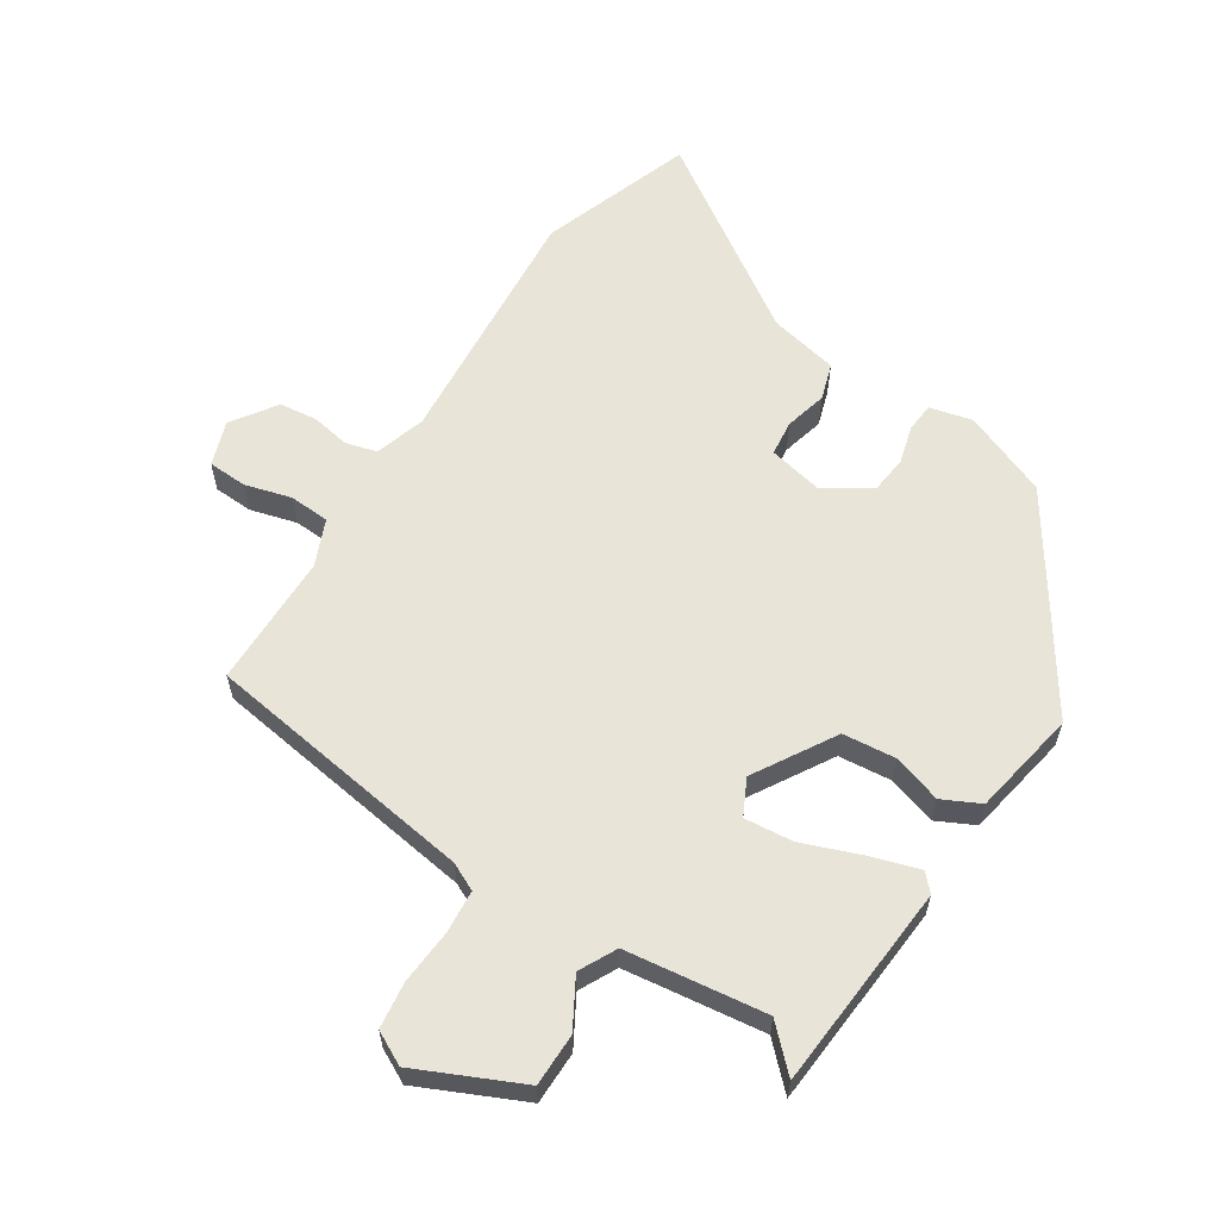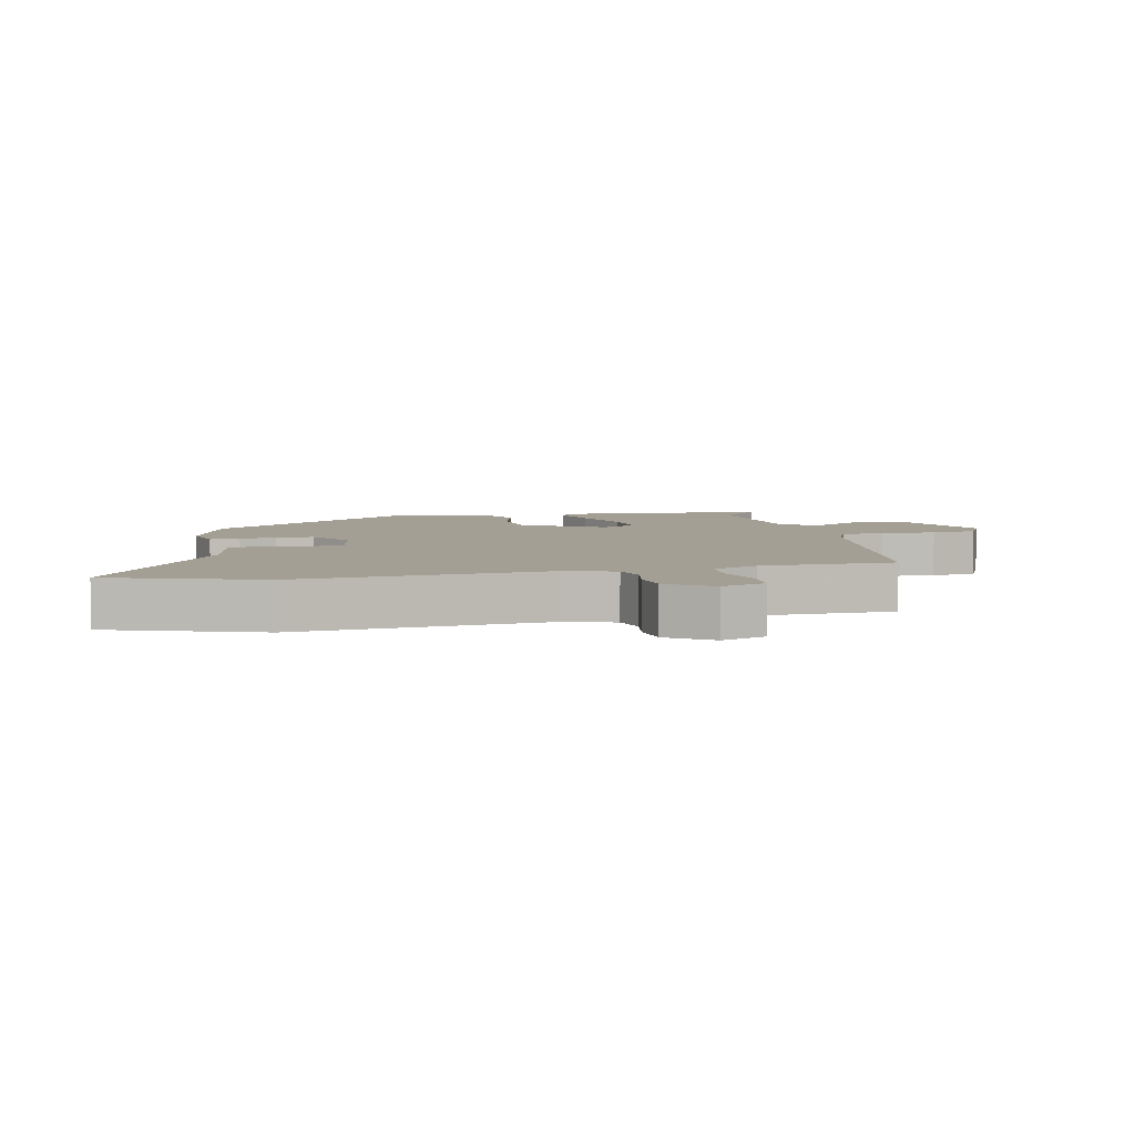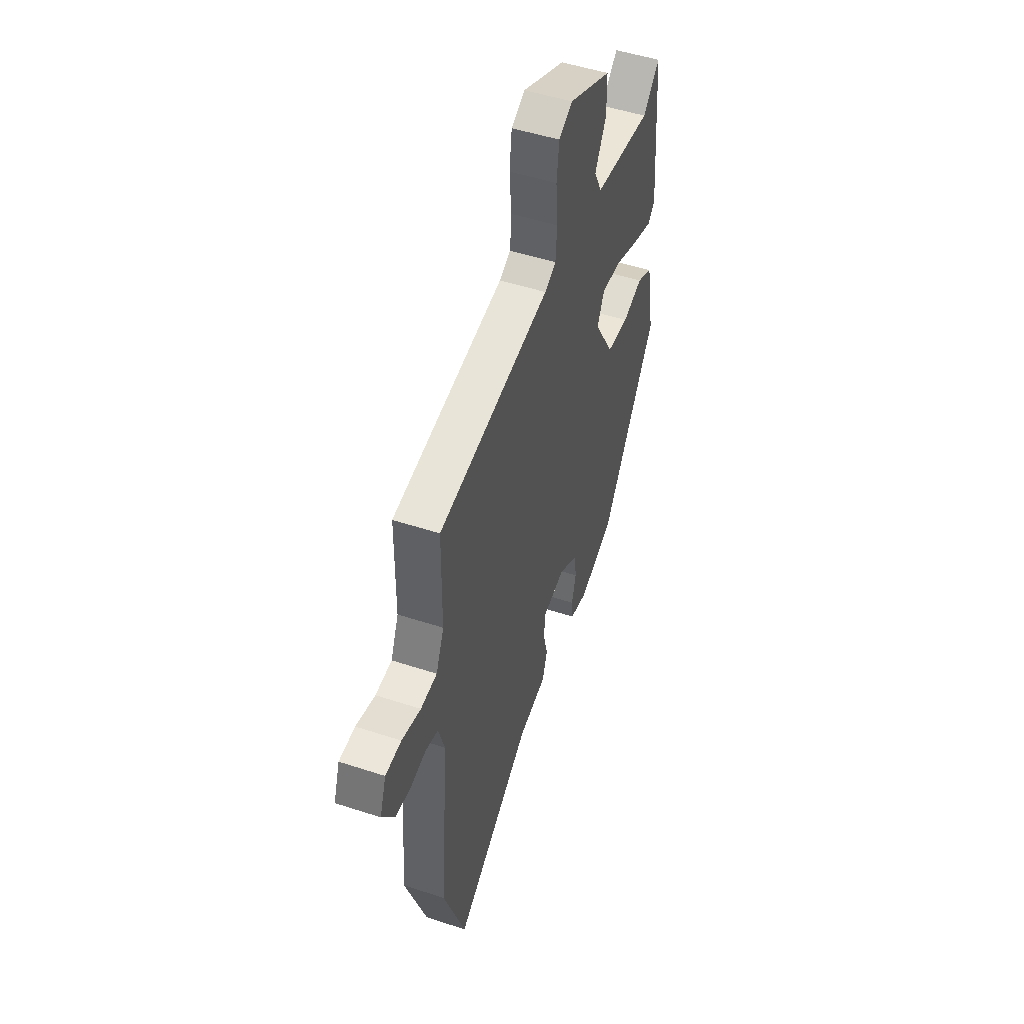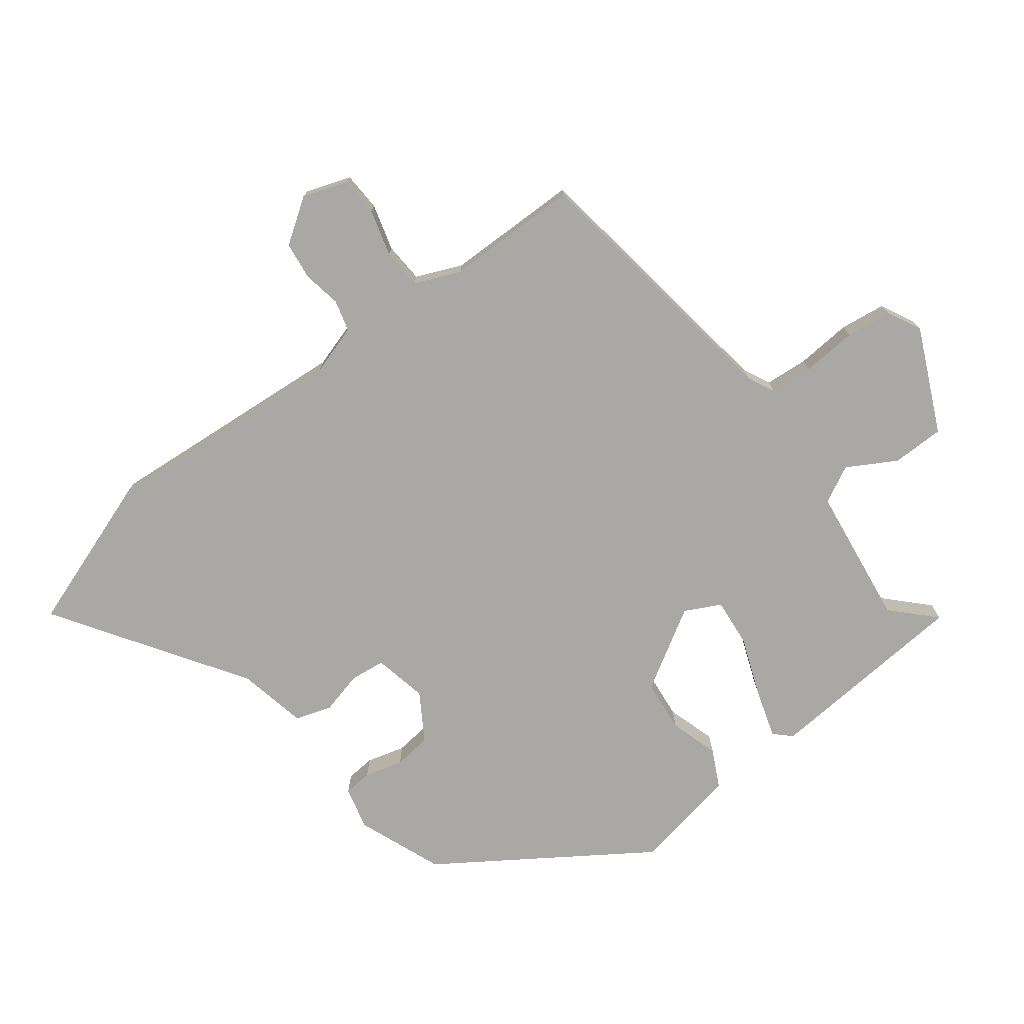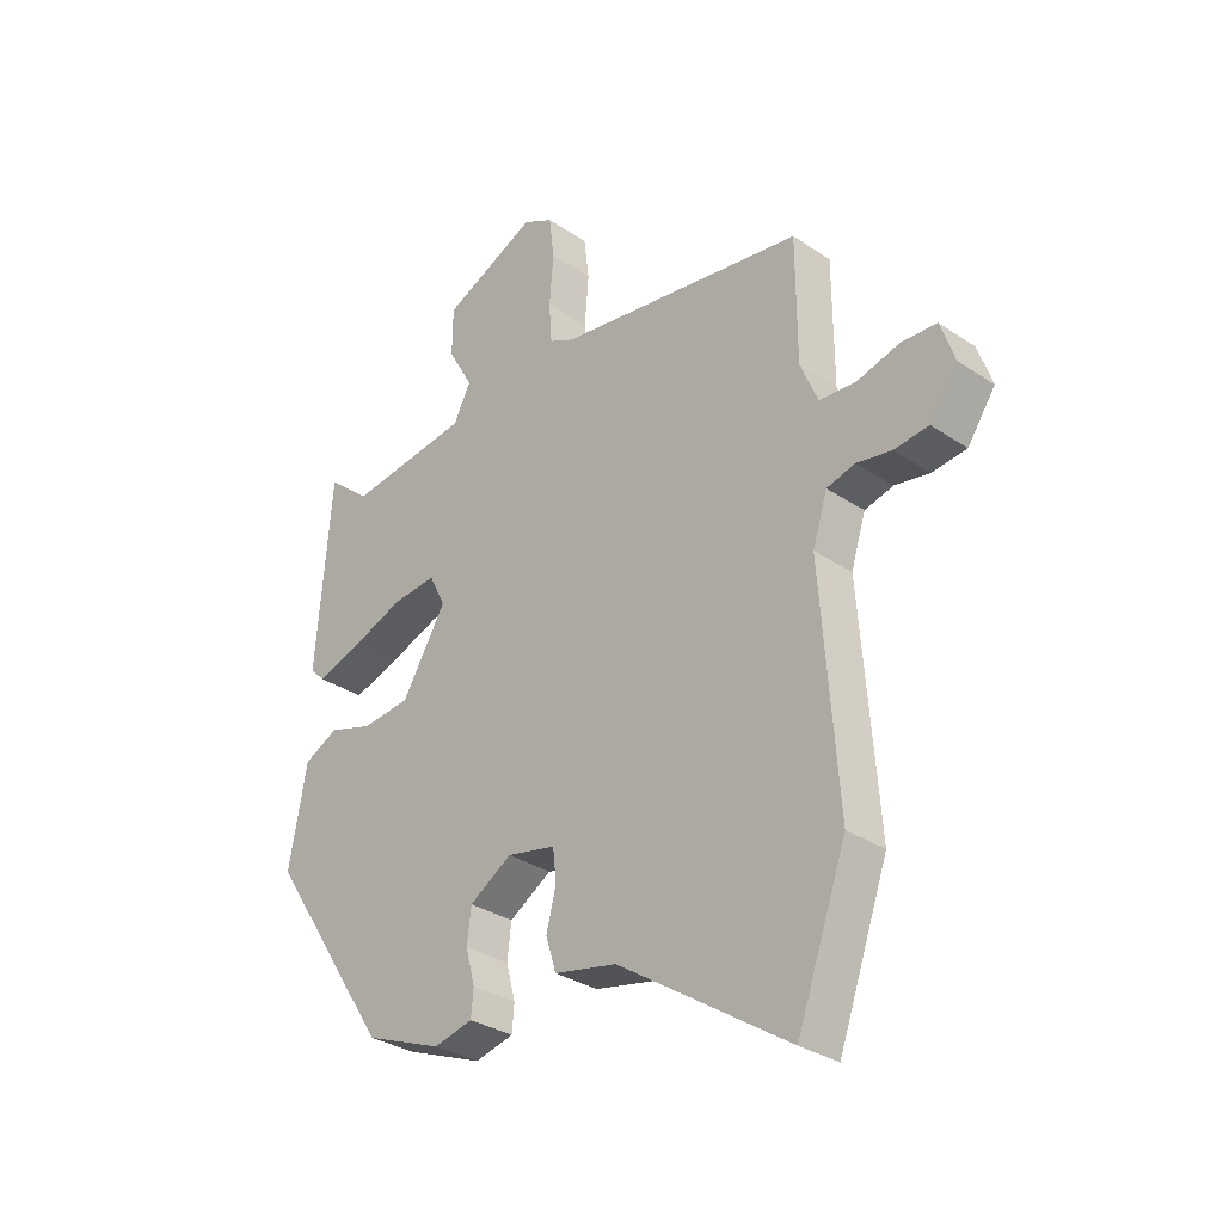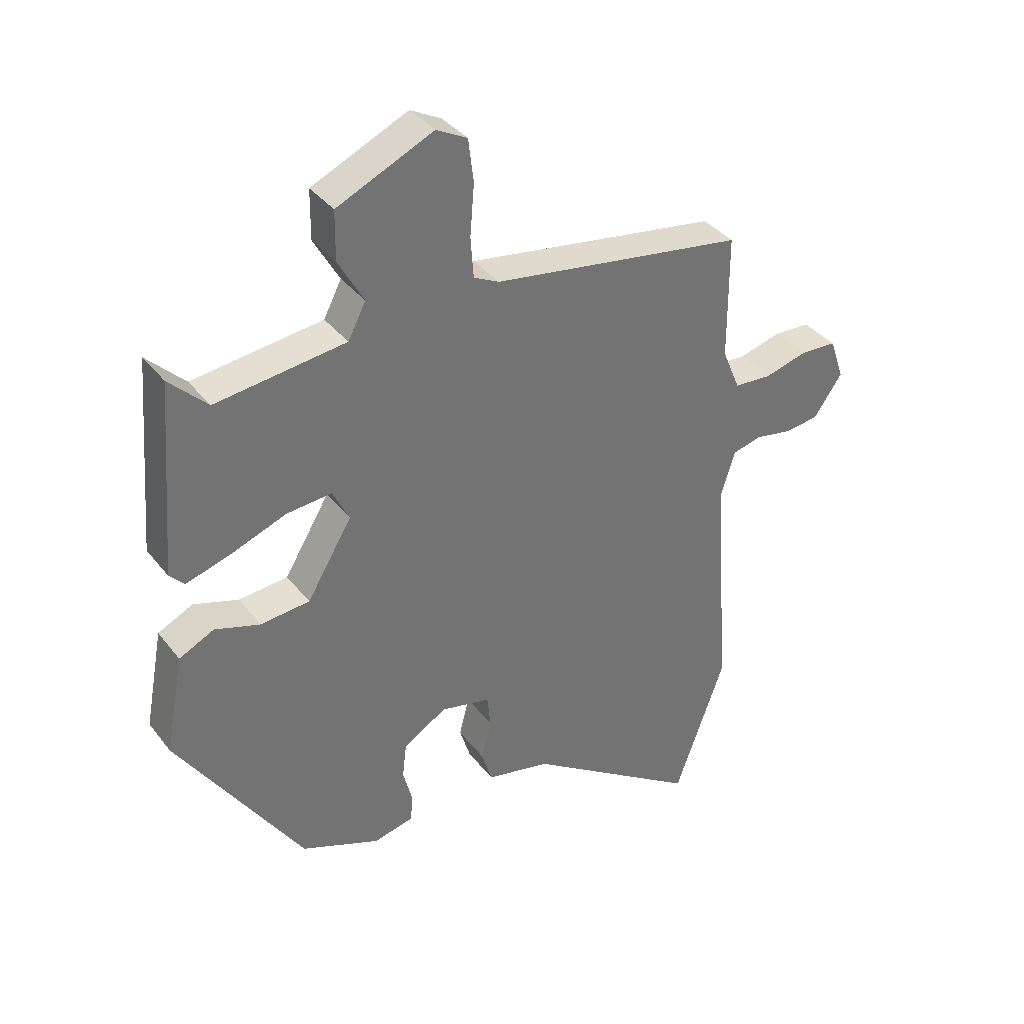
<metadata>
{"format":"obj","ext":"obj","renderer":"f3d","projection":"perspective","resolution":1024,"background":"white","views":[{"elev":60.7,"azim":32.6,"up":"+Y"},{"elev":5.6,"azim":-103.1,"up":"+Y"},{"elev":49.7,"azim":-70.0,"up":"+Z"},{"elev":-75.1,"azim":-53.0,"up":"+Y"},{"elev":-31.5,"azim":-133.6,"up":"+Z"},{"elev":36.6,"azim":147.2,"up":"+Z"}]}
</metadata>
<code>
v -0.434 0.07 -0.685
v -0.519 0.07 -0.448
v -0.49 0.07 -0.057
v -0.515 0.07 0.022
v -0.564 0.07 0.035
v -0.624 0.07 0.024
v -0.683 0.07 0.031
v -0.731 0.07 0.1
v -0.707 0.07 0.17
v -0.646 0.07 0.173
v -0.573 0.07 0.153
v -0.51 0.07 0.157
v -0.48 0.07 0.229
v -0.479 0.07 0.438
v -0.052 0.07 0.502
v -0.009 0.07 0.523
v -0.004 0.07 0.591
v -0.011 0.07 0.677
v -0.002 0.07 0.749
v 0.05 0.07 0.776
v 0.212 0.07 0.702
v 0.213 0.07 0.62
v 0.17 0.07 0.544
v 0.2 0.07 0.486
v 0.419 0.07 0.458
v 0.483 0.07 0.521
v 0.509 0.07 0.198
v 0.484 0.07 0.172
v 0.409 0.07 0.195
v 0.316 0.07 0.23
v 0.24 0.07 0.237
v 0.212 0.07 0.181
v 0.288 0.07 0.055
v 0.371 0.07 0.047
v 0.447 0.07 0.071
v 0.506 0.07 0.042
v 0.537 0.07 -0.124
v 0.326 0.07 -0.443
v 0.193 0.07 -0.496
v 0.126 0.07 -0.48
v 0.122 0.07 -0.435
v 0.138 0.07 -0.375
v 0.131 0.07 -0.316
v 0.058 0.07 -0.271
v -0.026 0.07 -0.289
v -0.032 0.07 -0.344
v -0.015 0.07 -0.41
v -0.033 0.07 -0.467
v -0.141 0.07 -0.49
v -0.434 0 -0.685
v -0.519 0 -0.448
v -0.49 0 -0.057
v -0.515 0 0.022
v -0.564 0 0.035
v -0.624 0 0.024
v -0.683 0 0.031
v -0.731 0 0.1
v -0.707 0 0.17
v -0.646 0 0.173
v -0.573 0 0.153
v -0.51 0 0.157
v -0.48 0 0.229
v -0.479 0 0.438
v -0.052 0 0.502
v -0.009 0 0.523
v -0.004 0 0.591
v -0.011 0 0.677
v -0.002 0 0.749
v 0.05 0 0.776
v 0.212 0 0.702
v 0.213 0 0.62
v 0.17 0 0.544
v 0.2 0 0.486
v 0.419 0 0.458
v 0.483 0 0.521
v 0.509 0 0.198
v 0.484 0 0.172
v 0.409 0 0.195
v 0.316 0 0.23
v 0.24 0 0.237
v 0.212 0 0.181
v 0.288 0 0.055
v 0.371 0 0.047
v 0.447 0 0.071
v 0.506 0 0.042
v 0.537 0 -0.124
v 0.326 0 -0.443
v 0.193 0 -0.496
v 0.126 0 -0.48
v 0.122 0 -0.435
v 0.138 0 -0.375
v 0.131 0 -0.316
v 0.058 0 -0.271
v -0.026 0 -0.289
v -0.032 0 -0.344
v -0.015 0 -0.41
v -0.033 0 -0.467
v -0.141 0 -0.49
f 46 47 48 49
f 1 2 3
f 49 1 3
f 46 49 3
f 45 46 3
f 44 45 3 4
f 40 41 42
f 39 40 42
f 38 39 42
f 37 38 42
f 36 37 42
f 35 36 42
f 34 35 42
f 33 34 42 43
f 32 33 43 44
f 28 29 30
f 27 28 30
f 26 27 30
f 25 26 30
f 24 25 30 31
f 23 24 31 32
f 21 22 23
f 20 21 23
f 19 20 23
f 18 19 23
f 17 18 23
f 23 32 44
f 17 23 44
f 16 17 44
f 13 14 15
f 16 44 4
f 15 16 4
f 13 15 4
f 12 13 4
f 9 10 11
f 8 9 11
f 7 8 11
f 6 7 11
f 5 6 11
f 4 5 11 12
f 98 97 96 95
f 52 51 50
f 52 50 98
f 52 98 95
f 52 95 94
f 53 52 94 93
f 91 90 89
f 91 89 88
f 91 88 87
f 91 87 86
f 91 86 85
f 91 85 84
f 91 84 83
f 92 91 83 82
f 93 92 82 81
f 79 78 77
f 79 77 76
f 79 76 75
f 79 75 74
f 80 79 74 73
f 81 80 73 72
f 72 71 70
f 72 70 69
f 72 69 68
f 72 68 67
f 72 67 66
f 93 81 72
f 93 72 66
f 93 66 65
f 64 63 62
f 53 93 65
f 53 65 64
f 53 64 62
f 53 62 61
f 60 59 58
f 60 58 57
f 60 57 56
f 60 56 55
f 60 55 54
f 61 60 54 53
f 1 50 51 2
f 2 51 52 3
f 3 52 53 4
f 4 53 54 5
f 5 54 55 6
f 6 55 56 7
f 7 56 57 8
f 8 57 58 9
f 9 58 59 10
f 10 59 60 11
f 11 60 61 12
f 12 61 62 13
f 13 62 63 14
f 14 63 64 15
f 15 64 65 16
f 16 65 66 17
f 17 66 67 18
f 18 67 68 19
f 19 68 69 20
f 20 69 70 21
f 21 70 71 22
f 22 71 72 23
f 23 72 73 24
f 24 73 74 25
f 25 74 75 26
f 26 75 76 27
f 27 76 77 28
f 28 77 78 29
f 29 78 79 30
f 30 79 80 31
f 31 80 81 32
f 32 81 82 33
f 33 82 83 34
f 34 83 84 35
f 35 84 85 36
f 36 85 86 37
f 37 86 87 38
f 38 87 88 39
f 39 88 89 40
f 40 89 90 41
f 41 90 91 42
f 42 91 92 43
f 43 92 93 44
f 44 93 94 45
f 45 94 95 46
f 46 95 96 47
f 47 96 97 48
f 48 97 98 49
f 49 98 50 1

</code>
